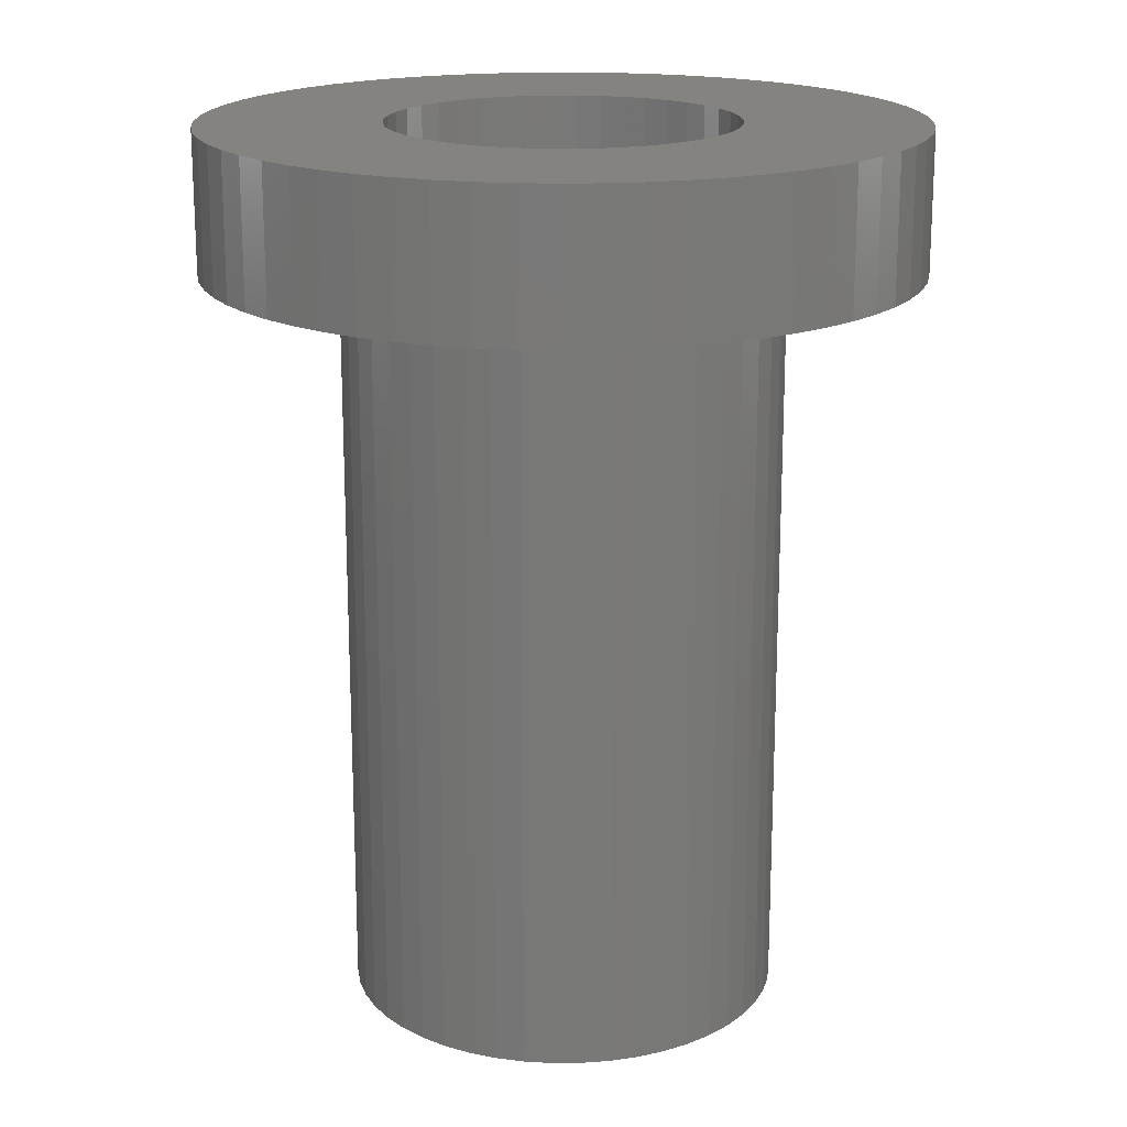
<metadata>
{"format":"stl","ext":"stl","renderer":"f3d","projection":"perspective","resolution":1024,"background":"white","views":[{"elev":18.2,"azim":152.7,"up":"+Y"}]}
</metadata>
<code>
# stl→obj: 395 verts, 790 faces
v -0.07188 -0.297 0.009463
v -0.07188 -0.1485 0.009463
v -0.0725 -0.297 0
v -0.0725 -0.1485 -0
v -0.07188 -0.297 -0.009463
v -0.07188 -0.1485 -0.009463
v -0.07003 -0.297 -0.01876
v -0.07003 -0.1485 -0.01876
v -0.06698 -0.297 -0.02774
v -0.06698 -0.1485 -0.02774
v -0.06279 -0.297 -0.03625
v -0.06279 -0.1485 -0.03625
v -0.05752 -0.297 -0.04414
v -0.05752 -0.1485 -0.04414
v -0.05126 -0.297 -0.05126
v -0.05126 -0.1485 -0.05126
v -0.04414 -0.297 -0.05752
v -0.04414 -0.1485 -0.05752
v -0.03625 -0.297 -0.06279
v -0.03625 -0.1485 -0.06279
v -0.02774 -0.297 -0.06698
v -0.02774 -0.1485 -0.06698
v -0.01876 -0.297 -0.07003
v -0.01876 -0.1485 -0.07003
v -0.009463 -0.297 -0.07188
v -0.009463 -0.1485 -0.07188
v 0 -0.297 -0.0725
v 0 -0.1485 -0.0725
v 0.009463 -0.297 -0.07188
v 0.009463 -0.1485 -0.07188
v 0.01876 -0.297 -0.07003
v 0.01876 -0.1485 -0.07003
v 0.02774 -0.297 -0.06698
v 0.02774 -0.1485 -0.06698
v 0.03625 -0.297 -0.06279
v 0.03625 -0.1485 -0.06279
v 0.04414 -0.297 -0.05752
v 0.04414 -0.1485 -0.05752
v 0.05126 -0.297 -0.05126
v 0.05126 -0.1485 -0.05126
v 0.05752 -0.297 -0.04414
v 0.05752 -0.1485 -0.04414
v 0.06279 -0.297 -0.03625
v 0.06279 -0.1485 -0.03625
v 0.06698 -0.297 -0.02774
v 0.06698 -0.1485 -0.02774
v 0.07003 -0.297 -0.01876
v 0.07003 -0.1485 -0.01876
v 0.07188 -0.297 -0.009463
v 0.07188 -0.1485 -0.009463
v 0.0725 -0.297 0
v 0.0725 -0.1485 0
v 0.07188 -0.297 0.009463
v 0.07188 -0.1485 0.009463
v 0.07003 -0.297 0.01876
v 0.07003 -0.1485 0.01876
v 0.06698 -0.297 0.02774
v 0.06698 -0.1485 0.02774
v 0.06279 -0.297 0.03625
v 0.06279 -0.1485 0.03625
v 0.05752 -0.297 0.04414
v 0.05752 -0.1485 0.04414
v 0.05126 -0.297 0.05126
v 0.05126 -0.1485 0.05126
v 0.04414 -0.297 0.05752
v 0.04414 -0.1485 0.05752
v 0.03625 -0.297 0.06279
v 0.03625 -0.1485 0.06279
v 0.02774 -0.297 0.06698
v 0.02774 -0.1485 0.06698
v 0.01876 -0.297 0.07003
v 0.01876 -0.1485 0.07003
v 0.009463 -0.297 0.07188
v 0.009463 -0.1485 0.07188
v 0 -0.297 0.0725
v 0 -0.1485 0.0725
v -0.009463 -0.297 0.07188
v -0.009463 -0.1485 0.07188
v -0.01876 -0.297 0.07003
v -0.01876 -0.1485 0.07003
v -0.02774 -0.297 0.06698
v -0.02774 -0.1485 0.06698
v -0.03625 -0.297 0.06279
v -0.03625 -0.1485 0.06279
v -0.04414 -0.297 0.05752
v -0.04414 -0.1485 0.05752
v -0.05126 -0.297 0.05126
v -0.05126 -0.1485 0.05126
v -0.05752 -0.297 0.04414
v -0.05752 -0.1485 0.04414
v -0.06279 -0.297 0.03625
v -0.06279 -0.1485 0.03625
v -0.06698 -0.297 0.02774
v -0.06698 -0.1485 0.02774
v -0.07003 -0.297 0.01876
v -0.07003 -0.1485 0.01876
v -0.07188 -0.047 -0.009463
v -0.0725 -0.047 0
v -0.07188 -0.047 0.009463
v -0.07003 -0.047 0.01876
v -0.06698 -0.047 0.02774
v -0.06279 -0.047 0.03625
v -0.05752 -0.047 0.04414
v -0.05126 -0.047 0.05126
v -0.04414 -0.047 0.05752
v -0.03625 -0.047 0.06279
v -0.02774 -0.047 0.06698
v -0.01876 -0.047 0.07003
v -0.009463 -0.047 0.07188
v 0 -0.047 0.0725
v 0.009463 -0.047 0.07188
v 0.01876 -0.047 0.07003
v 0.02774 -0.047 0.06698
v 0.03625 -0.047 0.06279
v 0.04414 -0.047 0.05752
v 0.05126 -0.047 0.05126
v 0.05752 -0.047 0.04414
v 0.06279 -0.047 0.03625
v 0.06698 -0.047 0.02774
v 0.07003 -0.047 0.01876
v 0.07188 -0.047 0.009463
v 0.0725 -0.047 0
v 0.07188 -0.047 -0.009463
v 0.07003 -0.047 -0.01876
v 0.06698 -0.047 -0.02774
v 0.06279 -0.047 -0.03625
v 0.05752 -0.047 -0.04414
v 0.05126 -0.047 -0.05126
v 0.04414 -0.047 -0.05752
v 0.03625 -0.047 -0.06279
v 0.02774 -0.047 -0.06698
v 0.01876 -0.047 -0.07003
v 0.009463 -0.047 -0.07188
v 0 -0.047 -0.0725
v -0.009463 -0.047 -0.07188
v -0.01876 -0.047 -0.07003
v -0.02774 -0.047 -0.06698
v -0.03625 -0.047 -0.06279
v -0.04414 -0.047 -0.05752
v -0.05126 -0.047 -0.05126
v -0.05752 -0.047 -0.04414
v -0.06279 -0.047 -0.03625
v -0.06698 -0.047 -0.02774
v -0.07003 -0.047 -0.01876
v -0.05689 -0.297 0.008372
v -0.0575 -0.297 0
v -0.05506 -0.297 0.01657
v -0.05206 -0.297 0.02441
v -0.04795 -0.297 0.03173
v -0.04282 -0.297 0.03837
v -0.03678 -0.297 0.0442
v -0.02995 -0.297 0.04908
v -0.02249 -0.297 0.05292
v -0.01454 -0.297 0.05563
v -0.006289 -0.297 0.05715
v 0.0021 -0.297 0.05746
v 0.01044 -0.297 0.05654
v 0.01857 -0.297 0.05442
v 0.02629 -0.297 0.05114
v 0.03346 -0.297 0.04676
v 0.03991 -0.297 0.04139
v 0.04551 -0.297 0.03514
v 0.05014 -0.297 0.02814
v 0.05371 -0.297 0.02054
v 0.05612 -0.297 0.0125
v 0.05735 -0.297 0.004197
v 0.05735 -0.297 -0.004197
v 0.05612 -0.297 -0.0125
v 0.05371 -0.297 -0.02054
v 0.05014 -0.297 -0.02814
v 0.04551 -0.297 -0.03514
v 0.03991 -0.297 -0.04139
v 0.03346 -0.297 -0.04676
v 0.02629 -0.297 -0.05114
v 0.01857 -0.297 -0.05442
v 0.01044 -0.297 -0.05654
v 0.0021 -0.297 -0.05746
v -0.006289 -0.297 -0.05715
v -0.01454 -0.297 -0.05563
v -0.02249 -0.297 -0.05292
v -0.02995 -0.297 -0.04908
v -0.03678 -0.297 -0.0442
v -0.04282 -0.297 -0.03837
v -0.04795 -0.297 -0.03173
v -0.05206 -0.297 -0.02441
v -0.05506 -0.297 -0.01657
v -0.05689 -0.297 -0.008372
v -0.05689 -0.1485 -0.008372
v -0.0575 -0.1485 0
v -0.05689 -0.1485 0.008372
v -0.05506 -0.1485 0.01657
v -0.05206 -0.1485 0.02441
v -0.04795 -0.1485 0.03173
v -0.04282 -0.1485 0.03837
v -0.03678 -0.1485 0.0442
v -0.02995 -0.1485 0.04908
v -0.02249 -0.1485 0.05292
v -0.01454 -0.1485 0.05563
v -0.006289 -0.1485 0.05715
v 0.0021 -0.1485 0.05746
v 0.01044 -0.1485 0.05654
v 0.01857 -0.1485 0.05442
v 0.02629 -0.1485 0.05114
v 0.03346 -0.1485 0.04676
v 0.03991 -0.1485 0.04139
v 0.04551 -0.1485 0.03514
v 0.05014 -0.1485 0.02814
v 0.05371 -0.1485 0.02054
v 0.05612 -0.1485 0.0125
v 0.05735 -0.1485 0.004197
v 0.05735 -0.1485 -0.004197
v 0.05612 -0.1485 -0.0125
v 0.05371 -0.1485 -0.02054
v 0.05014 -0.1485 -0.02814
v 0.04551 -0.1485 -0.03514
v 0.03991 -0.1485 -0.04139
v 0.03346 -0.1485 -0.04676
v 0.02629 -0.1485 -0.05114
v 0.01857 -0.1485 -0.05442
v 0.01044 -0.1485 -0.05654
v 0.0021 -0.1485 -0.05746
v -0.006289 -0.1485 -0.05715
v -0.01454 -0.1485 -0.05563
v -0.02249 -0.1485 -0.05292
v -0.02995 -0.1485 -0.04908
v -0.03678 -0.1485 -0.0442
v -0.04282 -0.1485 -0.03837
v -0.04795 -0.1485 -0.03173
v -0.05206 -0.1485 -0.02441
v -0.05506 -0.1485 -0.01657
v -0.05689 0 0.008372
v -0.0575 0 0
v -0.05689 0 -0.008372
v -0.05506 0 -0.01657
v -0.05206 0 -0.02441
v -0.04795 0 -0.03173
v -0.04282 0 -0.03837
v -0.03678 0 -0.0442
v -0.02995 0 -0.04908
v -0.02249 0 -0.05292
v -0.01454 0 -0.05563
v -0.006289 0 -0.05715
v 0.0021 0 -0.05746
v 0.01044 0 -0.05654
v 0.01857 0 -0.05442
v 0.02629 0 -0.05114
v 0.03346 0 -0.04676
v 0.03991 0 -0.04139
v 0.04551 0 -0.03514
v 0.05014 0 -0.02814
v 0.05371 0 -0.02054
v 0.05612 0 -0.0125
v 0.05735 0 -0.004197
v 0.05735 0 0.004197
v 0.05612 0 0.0125
v 0.05371 0 0.02054
v 0.05014 0 0.02814
v 0.04551 0 0.03514
v 0.03991 0 0.04139
v 0.03346 0 0.04676
v 0.02629 0 0.05114
v 0.01857 0 0.05442
v 0.01044 0 0.05654
v 0.0021 0 0.05746
v -0.006289 0 0.05715
v -0.01454 0 0.05563
v -0.02249 0 0.05292
v -0.02995 0 0.04908
v -0.03678 0 0.0442
v -0.04282 0 0.03837
v -0.04795 0 0.03173
v -0.05206 0 0.02441
v -0.05506 0 0.01657
v -0.1169 -0.047 0.01208
v -0.1169 0 0.01208
v -0.1175 -0.047 0
v -0.1175 0 0
v -0.1169 -0.047 -0.01208
v -0.1169 0 -0.01208
v -0.115 -0.047 -0.02404
v -0.115 0 -0.02404
v -0.1119 -0.047 -0.03573
v -0.1119 0 -0.03573
v -0.1077 -0.047 -0.04705
v -0.1077 0 -0.04705
v -0.1023 -0.047 -0.05787
v -0.1023 0 -0.05787
v -0.09577 -0.047 -0.06808
v -0.09577 0 -0.06808
v -0.08826 -0.047 -0.07757
v -0.08826 0 -0.07757
v -0.07981 -0.047 -0.08623
v -0.07981 0 -0.08623
v -0.07053 -0.047 -0.09398
v -0.07053 0 -0.09398
v -0.06049 -0.047 -0.1007
v -0.06049 0 -0.1007
v -0.04981 -0.047 -0.1064
v -0.04981 0 -0.1064
v -0.0386 -0.047 -0.111
v -0.0386 0 -0.111
v -0.02699 -0.047 -0.1144
v -0.02699 0 -0.1144
v -0.01509 -0.047 -0.1165
v -0.01509 0 -0.1165
v -0.003025 -0.047 -0.1175
v -0.003025 0 -0.1175
v 0.009068 -0.047 -0.1172
v 0.009068 0 -0.1172
v 0.02107 -0.047 -0.1156
v 0.02107 0 -0.1156
v 0.03284 -0.047 -0.1128
v 0.03284 0 -0.1128
v 0.04427 -0.047 -0.1088
v 0.04427 0 -0.1088
v 0.05522 -0.047 -0.1037
v 0.05522 0 -0.1037
v 0.06559 -0.047 -0.09749
v 0.06559 0 -0.09749
v 0.07527 -0.047 -0.09023
v 0.07527 0 -0.09023
v 0.08415 -0.047 -0.08201
v 0.08415 0 -0.08201
v 0.09213 -0.047 -0.07292
v 0.09213 0 -0.07292
v 0.09914 -0.047 -0.06306
v 0.09914 0 -0.06306
v 0.1051 -0.047 -0.05253
v 0.1051 0 -0.05253
v 0.1099 -0.047 -0.04145
v 0.1099 0 -0.04145
v 0.1136 -0.047 -0.02992
v 0.1136 0 -0.02992
v 0.1161 -0.047 -0.01808
v 0.1161 0 -0.01808
v 0.1173 -0.047 -0.006049
v 0.1173 0 -0.006049
v 0.1173 -0.047 0.006049
v 0.1173 0 0.006049
v 0.1161 -0.047 0.01808
v 0.1161 0 0.01808
v 0.1136 -0.047 0.02992
v 0.1136 0 0.02992
v 0.1099 -0.047 0.04145
v 0.1099 0 0.04145
v 0.1051 -0.047 0.05253
v 0.1051 0 0.05253
v 0.09914 -0.047 0.06306
v 0.09914 0 0.06306
v 0.09213 -0.047 0.07292
v 0.09213 0 0.07292
v 0.08415 -0.047 0.08201
v 0.08415 0 0.08201
v 0.07527 -0.047 0.09023
v 0.07527 0 0.09023
v 0.06559 -0.047 0.09749
v 0.06559 0 0.09749
v 0.05522 -0.047 0.1037
v 0.05522 0 0.1037
v 0.04427 -0.047 0.1088
v 0.04427 0 0.1088
v 0.03284 -0.047 0.1128
v 0.03284 0 0.1128
v 0.02107 -0.047 0.1156
v 0.02107 0 0.1156
v 0.009068 -0.047 0.1172
v 0.009068 0 0.1172
v -0.003025 -0.047 0.1175
v -0.003025 0 0.1175
v -0.01509 -0.047 0.1165
v -0.01509 0 0.1165
v -0.02699 -0.047 0.1144
v -0.02699 0 0.1144
v -0.0386 -0.047 0.111
v -0.0386 0 0.111
v -0.04981 -0.047 0.1064
v -0.04981 0 0.1064
v -0.06049 -0.047 0.1007
v -0.06049 0 0.1007
v -0.07053 -0.047 0.09398
v -0.07053 0 0.09398
v -0.07981 -0.047 0.08623
v -0.07981 0 0.08623
v -0.08826 -0.047 0.07757
v -0.08826 0 0.07757
v -0.09577 -0.047 0.06808
v -0.09577 0 0.06808
v -0.1023 -0.047 0.05787
v -0.1023 0 0.05787
v -0.1077 -0.047 0.04705
v -0.1077 0 0.04705
v -0.1119 -0.047 0.03573
v -0.1119 0 0.03573
v -0.115 -0.047 0.02404
v -0.115 0 0.02404
f 1 2 3
f 3 2 4
f 3 4 5
f 5 4 6
f 5 6 7
f 7 6 8
f 7 8 9
f 9 8 10
f 9 10 11
f 11 10 12
f 11 12 13
f 13 12 14
f 13 14 15
f 15 14 16
f 15 16 17
f 17 16 18
f 17 18 19
f 19 18 20
f 19 20 21
f 21 20 22
f 21 22 23
f 23 22 24
f 23 24 25
f 25 24 26
f 25 26 27
f 27 26 28
f 27 28 29
f 29 28 30
f 29 30 31
f 31 30 32
f 31 32 33
f 33 32 34
f 33 34 35
f 35 34 36
f 35 36 37
f 37 36 38
f 37 38 39
f 39 38 40
f 39 40 41
f 41 40 42
f 41 42 43
f 43 42 44
f 43 44 45
f 45 44 46
f 45 46 47
f 47 46 48
f 47 48 49
f 49 48 50
f 49 50 51
f 51 50 52
f 51 52 53
f 53 52 54
f 53 54 55
f 55 54 56
f 55 56 57
f 57 56 58
f 57 58 59
f 59 58 60
f 59 60 61
f 61 60 62
f 61 62 63
f 63 62 64
f 63 64 65
f 65 64 66
f 65 66 67
f 67 66 68
f 67 68 69
f 69 68 70
f 69 70 71
f 71 70 72
f 71 72 73
f 73 72 74
f 73 74 75
f 75 74 76
f 75 76 77
f 77 76 78
f 77 78 79
f 79 78 80
f 79 80 81
f 81 80 82
f 81 82 83
f 83 82 84
f 83 84 85
f 85 84 86
f 85 86 87
f 87 86 88
f 87 88 89
f 89 88 90
f 89 90 91
f 91 90 92
f 91 92 93
f 93 92 94
f 93 94 95
f 95 94 96
f 95 96 1
f 1 96 2
f 97 6 98
f 98 6 4
f 98 4 99
f 99 4 2
f 99 2 100
f 100 2 96
f 100 96 101
f 101 96 94
f 101 94 102
f 102 94 92
f 102 92 103
f 103 92 90
f 103 90 104
f 104 90 88
f 104 88 105
f 105 88 86
f 105 86 106
f 106 86 84
f 106 84 107
f 107 84 82
f 107 82 108
f 108 82 80
f 108 80 109
f 109 80 78
f 109 78 110
f 110 78 76
f 110 76 111
f 111 76 74
f 111 74 112
f 112 74 72
f 112 72 113
f 113 72 70
f 113 70 114
f 114 70 68
f 114 68 115
f 115 68 66
f 115 66 116
f 116 66 64
f 116 64 117
f 117 64 62
f 117 62 118
f 118 62 60
f 118 60 119
f 119 60 58
f 119 58 120
f 120 58 56
f 120 56 121
f 121 56 54
f 121 54 122
f 122 54 52
f 122 52 123
f 123 52 50
f 123 50 124
f 124 50 48
f 124 48 125
f 125 48 46
f 125 46 126
f 126 46 44
f 126 44 127
f 127 44 42
f 127 42 128
f 128 42 40
f 128 40 129
f 129 40 38
f 129 38 130
f 130 38 36
f 130 36 131
f 131 36 34
f 131 34 132
f 132 34 32
f 132 32 133
f 133 32 30
f 133 30 134
f 134 30 28
f 134 28 135
f 135 28 26
f 135 26 136
f 136 26 24
f 136 24 137
f 137 24 22
f 137 22 138
f 138 22 20
f 138 20 139
f 139 20 18
f 139 18 140
f 140 18 16
f 140 16 141
f 141 16 14
f 141 14 142
f 142 14 12
f 142 12 143
f 143 12 10
f 143 10 144
f 144 10 8
f 144 8 97
f 97 8 6
f 145 1 146
f 146 1 3
f 146 3 5
f 1 145 95
f 95 145 147
f 95 147 93
f 93 147 148
f 93 148 91
f 91 148 149
f 91 149 89
f 89 149 150
f 89 150 87
f 87 150 151
f 87 151 85
f 85 151 152
f 85 152 83
f 83 152 153
f 83 153 81
f 81 153 154
f 81 154 79
f 79 154 77
f 77 154 155
f 77 155 75
f 75 155 156
f 75 156 73
f 73 156 157
f 73 157 71
f 71 157 158
f 71 158 69
f 69 158 159
f 69 159 67
f 67 159 160
f 67 160 65
f 65 160 161
f 65 161 63
f 63 161 162
f 63 162 61
f 61 162 59
f 59 162 163
f 59 163 57
f 57 163 164
f 57 164 55
f 55 164 165
f 55 165 53
f 53 165 166
f 53 166 51
f 51 166 167
f 51 167 49
f 49 167 168
f 49 168 47
f 47 168 169
f 47 169 45
f 45 169 170
f 45 170 43
f 43 170 171
f 43 171 41
f 41 171 39
f 39 171 172
f 39 172 37
f 37 172 173
f 37 173 35
f 35 173 174
f 35 174 33
f 33 174 175
f 33 175 31
f 31 175 176
f 31 176 29
f 29 176 177
f 29 177 27
f 27 177 178
f 27 178 25
f 25 178 179
f 25 179 23
f 23 179 21
f 21 179 180
f 21 180 19
f 19 180 181
f 19 181 17
f 17 181 182
f 17 182 15
f 15 182 183
f 15 183 13
f 13 183 184
f 13 184 11
f 11 184 185
f 11 185 9
f 9 185 186
f 9 186 7
f 7 186 187
f 7 187 5
f 5 187 146
f 187 188 146
f 146 188 189
f 146 189 145
f 145 189 190
f 145 190 147
f 147 190 191
f 147 191 148
f 148 191 192
f 148 192 149
f 149 192 193
f 149 193 150
f 150 193 194
f 150 194 151
f 151 194 195
f 151 195 152
f 152 195 196
f 152 196 153
f 153 196 197
f 153 197 154
f 154 197 198
f 154 198 155
f 155 198 199
f 155 199 156
f 156 199 200
f 156 200 157
f 157 200 201
f 157 201 158
f 158 201 202
f 158 202 159
f 159 202 203
f 159 203 160
f 160 203 204
f 160 204 161
f 161 204 205
f 161 205 162
f 162 205 206
f 162 206 163
f 163 206 207
f 163 207 164
f 164 207 208
f 164 208 165
f 165 208 209
f 165 209 166
f 166 209 210
f 166 210 167
f 167 210 211
f 167 211 168
f 168 211 212
f 168 212 169
f 169 212 213
f 169 213 170
f 170 213 214
f 170 214 171
f 171 214 215
f 171 215 172
f 172 215 216
f 172 216 173
f 173 216 217
f 173 217 174
f 174 217 218
f 174 218 175
f 175 218 219
f 175 219 176
f 176 219 220
f 176 220 177
f 177 220 221
f 177 221 178
f 178 221 222
f 178 222 179
f 179 222 223
f 179 223 180
f 180 223 224
f 180 224 181
f 181 224 225
f 181 225 182
f 182 225 226
f 182 226 183
f 183 226 227
f 183 227 184
f 184 227 228
f 184 228 185
f 185 228 229
f 185 229 186
f 186 229 230
f 186 230 187
f 187 230 188
f 231 190 232
f 232 190 189
f 232 189 233
f 233 189 188
f 233 188 234
f 234 188 230
f 234 230 235
f 235 230 229
f 235 229 236
f 236 229 228
f 236 228 237
f 237 228 227
f 237 227 238
f 238 227 226
f 238 226 239
f 239 226 225
f 239 225 240
f 240 225 224
f 240 224 241
f 241 224 223
f 241 223 242
f 242 223 222
f 242 222 243
f 243 222 221
f 243 221 244
f 244 221 220
f 244 220 245
f 245 220 219
f 245 219 246
f 246 219 218
f 246 218 247
f 247 218 217
f 247 217 248
f 248 217 216
f 248 216 249
f 249 216 215
f 249 215 250
f 250 215 214
f 250 214 251
f 251 214 213
f 251 213 252
f 252 213 212
f 252 212 253
f 253 212 211
f 253 211 254
f 254 211 210
f 254 210 255
f 255 210 209
f 255 209 256
f 256 209 208
f 256 208 257
f 257 208 207
f 257 207 258
f 258 207 206
f 258 206 259
f 259 206 205
f 259 205 260
f 260 205 204
f 260 204 261
f 261 204 203
f 261 203 262
f 262 203 202
f 262 202 263
f 263 202 201
f 263 201 264
f 264 201 200
f 264 200 265
f 265 200 199
f 265 199 266
f 266 199 198
f 266 198 267
f 267 198 197
f 267 197 268
f 268 197 196
f 268 196 269
f 269 196 195
f 269 195 270
f 270 195 194
f 270 194 271
f 271 194 193
f 271 193 272
f 272 193 192
f 272 192 273
f 273 192 191
f 273 191 231
f 231 191 190
f 274 275 276
f 276 275 277
f 276 277 278
f 278 277 279
f 278 279 280
f 280 279 281
f 280 281 282
f 282 281 283
f 282 283 284
f 284 283 285
f 284 285 286
f 286 285 287
f 286 287 288
f 288 287 289
f 288 289 290
f 290 289 291
f 290 291 292
f 292 291 293
f 292 293 294
f 294 293 295
f 294 295 296
f 296 295 297
f 296 297 298
f 298 297 299
f 298 299 300
f 300 299 301
f 300 301 302
f 302 301 303
f 302 303 304
f 304 303 305
f 304 305 306
f 306 305 307
f 306 307 308
f 308 307 309
f 308 309 310
f 310 309 311
f 310 311 312
f 312 311 313
f 312 313 314
f 314 313 315
f 314 315 316
f 316 315 317
f 316 317 318
f 318 317 319
f 318 319 320
f 320 319 321
f 320 321 322
f 322 321 323
f 322 323 324
f 324 323 325
f 324 325 326
f 326 325 327
f 326 327 328
f 328 327 329
f 328 329 330
f 330 329 331
f 330 331 332
f 332 331 333
f 332 333 334
f 334 333 335
f 334 335 336
f 336 335 337
f 336 337 338
f 338 337 339
f 338 339 340
f 340 339 341
f 340 341 342
f 342 341 343
f 342 343 344
f 344 343 345
f 344 345 346
f 346 345 347
f 346 347 348
f 348 347 349
f 348 349 350
f 350 349 351
f 350 351 352
f 352 351 353
f 352 353 354
f 354 353 355
f 354 355 356
f 356 355 357
f 356 357 358
f 358 357 359
f 358 359 360
f 360 359 361
f 360 361 362
f 362 361 363
f 362 363 364
f 364 363 365
f 364 365 366
f 366 365 367
f 366 367 368
f 368 367 369
f 368 369 370
f 370 369 371
f 370 371 372
f 372 371 373
f 372 373 374
f 374 373 375
f 374 375 376
f 376 375 377
f 376 377 378
f 378 377 379
f 378 379 380
f 380 379 381
f 380 381 382
f 382 381 383
f 382 383 384
f 384 383 385
f 384 385 386
f 386 385 387
f 386 387 388
f 388 387 389
f 388 389 390
f 390 389 391
f 390 391 392
f 392 391 393
f 392 393 394
f 394 393 395
f 394 395 274
f 274 395 275
f 233 279 232
f 232 279 277
f 232 277 275
f 279 233 281
f 281 233 234
f 281 234 283
f 283 234 285
f 285 234 235
f 285 235 287
f 287 235 236
f 287 236 289
f 289 236 237
f 289 237 291
f 291 237 293
f 293 237 238
f 293 238 295
f 295 238 239
f 295 239 297
f 297 239 299
f 299 239 240
f 299 240 301
f 301 240 241
f 301 241 303
f 303 241 242
f 303 242 305
f 305 242 307
f 307 242 243
f 307 243 309
f 309 243 244
f 309 244 311
f 311 244 313
f 313 244 245
f 313 245 315
f 315 245 246
f 315 246 317
f 317 246 319
f 319 246 247
f 319 247 321
f 321 247 248
f 321 248 323
f 323 248 249
f 323 249 325
f 325 249 327
f 327 249 250
f 327 250 329
f 329 250 251
f 329 251 331
f 331 251 333
f 333 251 252
f 333 252 335
f 335 252 253
f 335 253 337
f 337 253 339
f 339 253 254
f 339 254 341
f 341 254 255
f 341 255 343
f 343 255 256
f 343 256 345
f 345 256 347
f 347 256 257
f 347 257 349
f 349 257 258
f 349 258 351
f 351 258 353
f 353 258 259
f 353 259 355
f 355 259 260
f 355 260 357
f 357 260 261
f 357 261 359
f 359 261 361
f 361 261 262
f 361 262 363
f 363 262 263
f 363 263 365
f 365 263 367
f 367 263 264
f 367 264 369
f 369 264 265
f 369 265 371
f 371 265 373
f 373 265 266
f 373 266 375
f 375 266 267
f 375 267 377
f 377 267 268
f 377 268 379
f 379 268 381
f 381 268 269
f 381 269 383
f 383 269 270
f 383 270 385
f 385 270 387
f 387 270 271
f 387 271 389
f 389 271 272
f 389 272 391
f 391 272 273
f 391 273 393
f 393 273 395
f 395 273 231
f 395 231 275
f 275 231 232
f 99 274 98
f 98 274 276
f 98 276 278
f 274 99 394
f 394 99 100
f 394 100 392
f 392 100 101
f 392 101 390
f 390 101 102
f 390 102 388
f 388 102 386
f 386 102 103
f 386 103 384
f 384 103 104
f 384 104 382
f 382 104 105
f 382 105 380
f 380 105 378
f 378 105 106
f 378 106 376
f 376 106 107
f 376 107 374
f 374 107 108
f 374 108 372
f 372 108 109
f 372 109 370
f 370 109 368
f 368 109 110
f 368 110 366
f 366 110 111
f 366 111 364
f 364 111 112
f 364 112 362
f 362 112 113
f 362 113 360
f 360 113 358
f 358 113 114
f 358 114 356
f 356 114 115
f 356 115 354
f 354 115 116
f 354 116 352
f 352 116 350
f 350 116 117
f 350 117 348
f 348 117 118
f 348 118 346
f 346 118 119
f 346 119 344
f 344 119 120
f 344 120 342
f 342 120 340
f 340 120 121
f 340 121 338
f 338 121 122
f 338 122 336
f 336 122 123
f 336 123 334
f 334 123 124
f 334 124 332
f 332 124 330
f 330 124 125
f 330 125 328
f 328 125 126
f 328 126 326
f 326 126 127
f 326 127 324
f 324 127 128
f 324 128 322
f 322 128 320
f 320 128 129
f 320 129 318
f 318 129 130
f 318 130 316
f 316 130 131
f 316 131 314
f 314 131 312
f 312 131 132
f 312 132 310
f 310 132 133
f 310 133 308
f 308 133 134
f 308 134 306
f 306 134 135
f 306 135 304
f 304 135 302
f 302 135 136
f 302 136 300
f 300 136 137
f 300 137 298
f 298 137 138
f 298 138 296
f 296 138 139
f 296 139 294
f 294 139 292
f 292 139 140
f 292 140 290
f 290 140 141
f 290 141 288
f 288 141 142
f 288 142 286
f 286 142 284
f 284 142 143
f 284 143 282
f 282 143 144
f 282 144 280
f 280 144 97
f 280 97 278
f 278 97 98

</code>
